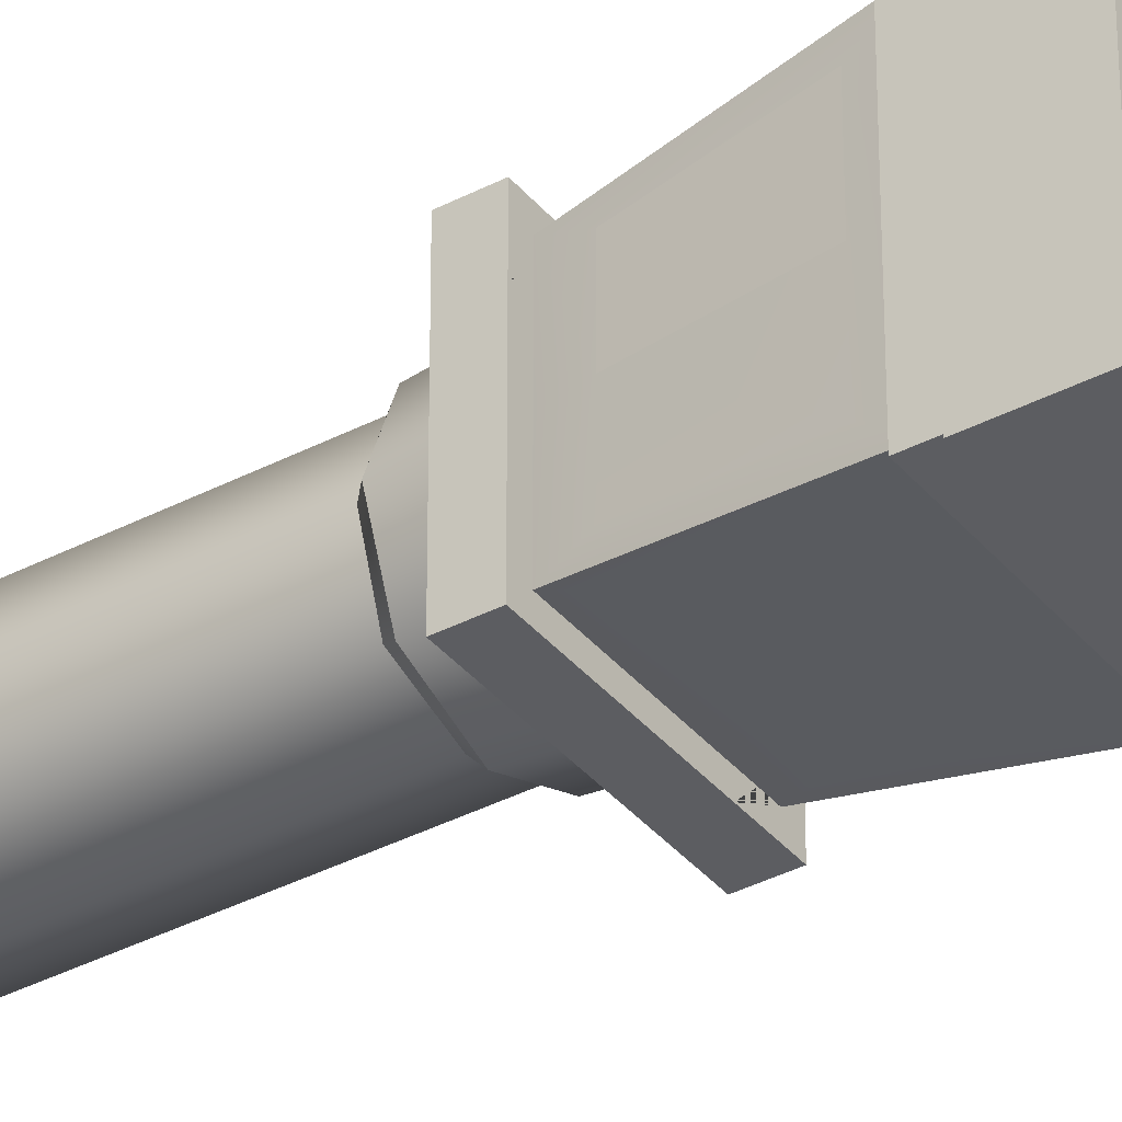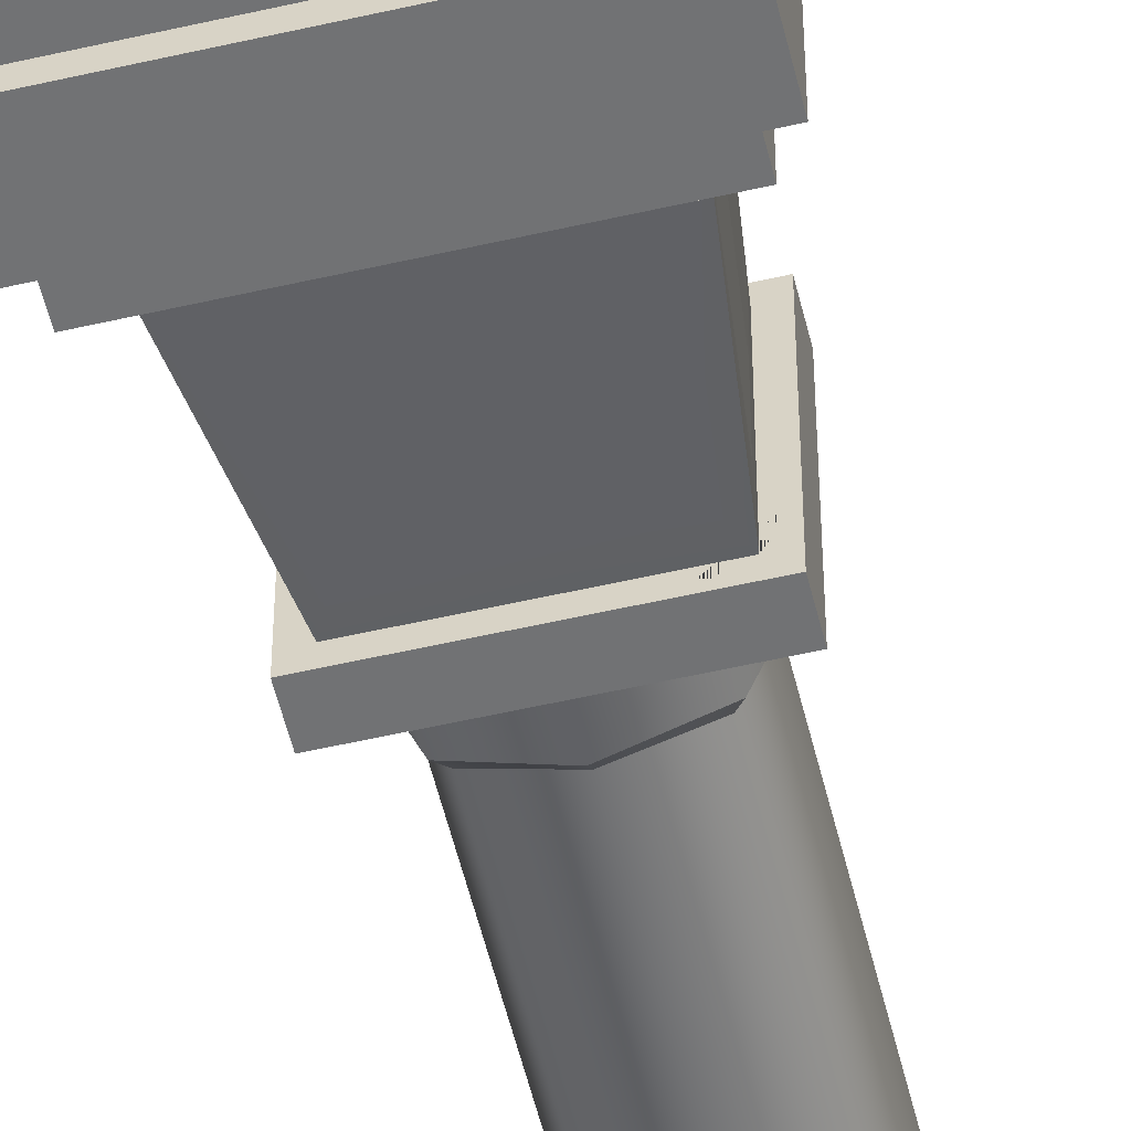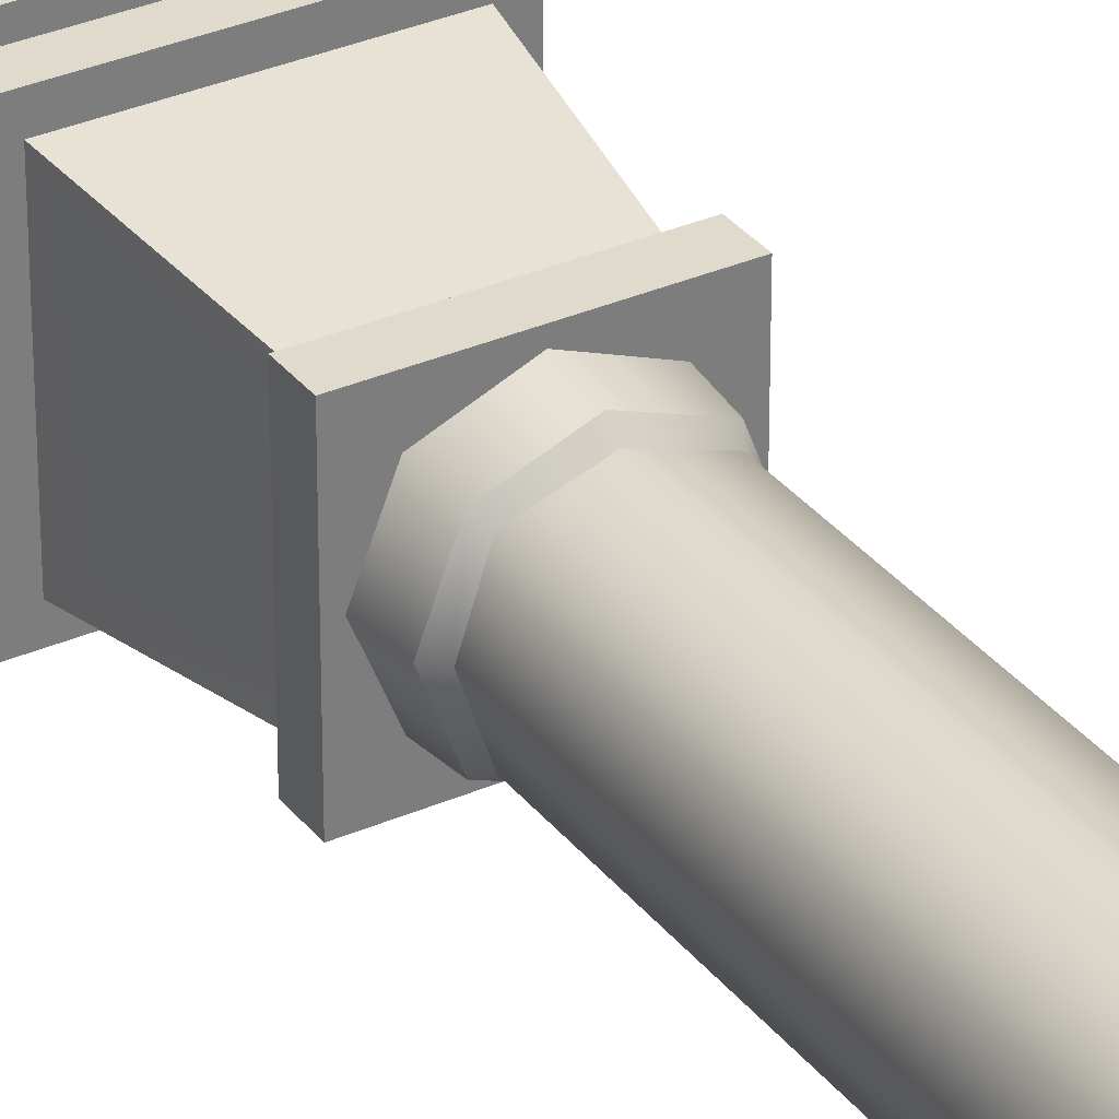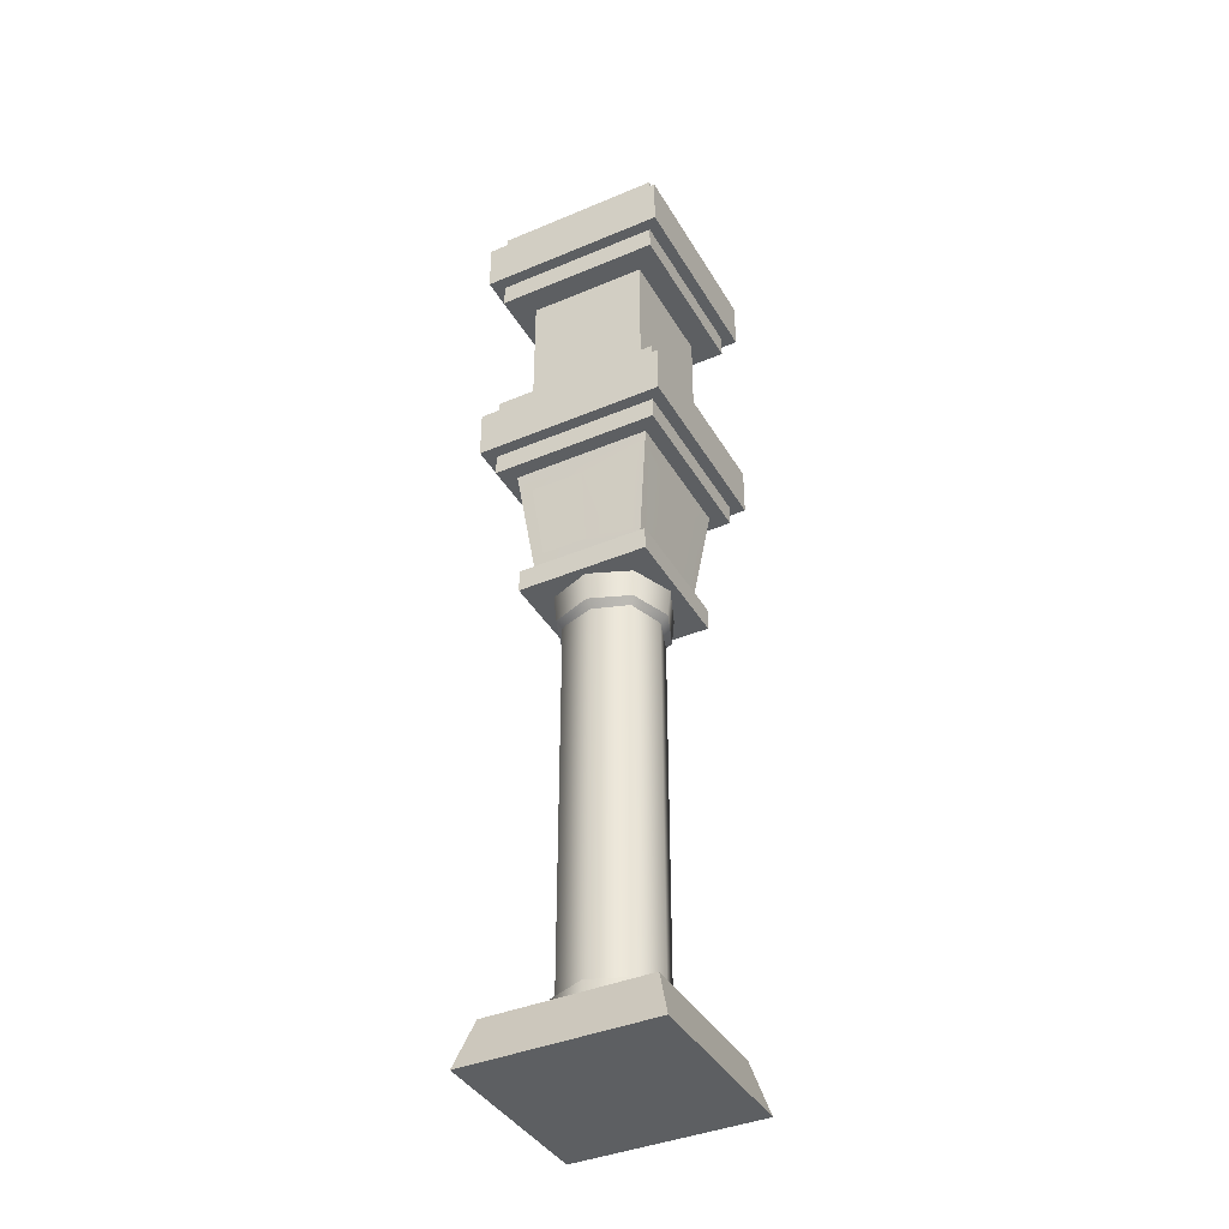
<metadata>
{"format":"obj","ext":"obj","renderer":"f3d","projection":"perspective","resolution":1024,"background":"white","views":[{"elev":-36.8,"azim":124.2,"up":"+Z"},{"elev":-55.4,"azim":-166.4,"up":"+Z"},{"elev":32.5,"azim":-31.4,"up":"+Z"},{"elev":-39.7,"azim":-62.4,"up":"+Y"}]}
</metadata>
<code>
g default
v -0.5 0.01318 0.5
v -0.25 0.01318 0.5
v 0 0.01318 0.5
v 0.25 0.01318 0.5
v 0.5 0.01318 0.5
v -0.4268 0.2635 0.4268
v -0.2134 0.2635 0.4268
v 0 0.2635 0.4268
v 0.2134 0.2635 0.4268
v 0.4268 0.2635 0.4268
v -0.4268 0.2635 0.2134
v -0.2184 0.2635 0.2184
v 0 0.2635 0.309
v 0.2184 0.2635 0.2184
v 0.4268 0.2635 0.2134
v -0.4268 0.2635 -0
v -0.309 0.2635 -0
v 0.309 0.2635 -0
v 0.4268 0.2635 -0
v -0.4268 0.2635 -0.2134
v -0.2184 0.2635 -0.2086
v 0 0.2635 -0.2992
v 0.2184 0.2635 -0.2086
v 0.4268 0.2635 -0.2134
v -0.4268 0.2635 -0.4268
v -0.2134 0.2635 -0.4268
v 0 0.2635 -0.4268
v 0.2134 0.2635 -0.4268
v 0.4268 0.2635 -0.4268
v -0.5 0.01318 -0.5
v -0.25 0.01318 -0.5
v 0 0.01318 -0.5
v 0.25 0.01318 -0.5
v 0.5 0.01318 -0.5
v -0.5 0.01318 -0.25
v -0.25 0.01318 -0.25
v 0 0.01318 -0.25
v 0.25 0.01318 -0.25
v 0.5 0.01318 -0.25
v -0.5 0.01318 -0
v -0.25 0.01318 -0
v 0 0.01318 -0
v 0.25 0.01318 -0
v 0.5 0.01318 -0
v -0.5 0.01318 0.25
v -0.25 0.01318 0.25
v 0 0.01318 0.25
v 0.25 0.01318 0.25
v 0.5 0.01318 0.25
v -0.2105 0.4077 0.2105
v 0 0.4077 0.2936
v -0.2936 0.4077 -0
v 0.2105 0.4077 0.2105
v 0.2936 0.4077 0
v 0 0.4077 -0.2839
v -0.2105 0.4077 -0.2008
v 0.2105 0.4077 -0.2008
v -0.1892 0.4186 0.1892
v 0 0.4186 0.2529
v -0.2529 0.4186 -0
v 0.1892 0.4186 0.1892
v 0.2529 0.4186 0
v 0 0.4186 -0.2529
v -0.1892 0.4186 -0.1892
v 0.1892 0.4186 -0.1892
v -0.1892 2.465 0.1892
v 0 2.465 0.2529
v -0.2529 2.465 -0
v 0.1892 2.465 0.1892
v 0.2529 2.465 0
v 0 2.465 -0.2529
v -0.1892 2.465 -0.1892
v 0.1892 2.465 -0.1892
v -0.2122 2.502 0.2122
v 0 2.502 0.2933
v -0.2933 2.502 -0
v 0.2122 2.502 0.2122
v 0.2933 2.502 0
v 0 2.502 -0.2933
v -0.2122 2.502 -0.2122
v 0.2122 2.502 -0.2122
v -0.2215 2.648 0.2215
v 0 2.648 0.3106
v -0.3106 2.648 -0
v 0.2215 2.648 0.2215
v 0.3106 2.648 -0
v 0 2.648 -0.3106
v -0.2215 2.648 -0.2215
v 0.2215 2.648 -0.2215
v -0.2901 2.771 0.2901
v 0 2.771 0.2901
v -0.2901 2.771 -0
v 0.2901 2.771 0.2901
v 0.2901 2.771 -0
v 0 2.771 -0.2901
v -0.2901 2.771 -0.2901
v 0.2901 2.771 -0.2901
v -0.1746 2.648 -0.3492
v 0 2.648 -0.3492
v -0.1746 2.771 -0.3492
v 0 2.771 -0.3492
v 0.1746 2.648 -0.3492
v 0.1746 2.771 -0.3492
v -0.3492 2.648 0.1746
v -0.3492 2.648 -0
v -0.3492 2.771 0.1746
v -0.3492 2.771 -0
v -0.3492 2.648 -0.1746
v -0.3492 2.771 -0.1746
v 0.3492 2.648 0.1746
v 0.3492 2.648 0
v 0.3492 2.771 0
v 0.3492 2.771 0.1746
v 0.3492 2.648 -0.1746
v 0.3492 2.771 -0.1746
v -0.149 2.648 0.3492
v 0 2.648 0.3492
v 0 2.771 0.3492
v -0.149 2.771 0.3492
v 0.149 2.648 0.3492
v 0.149 2.771 0.3492
v -0.3492 2.648 -0.3492
v -0.3492 2.771 -0.3492
v 0.3492 2.771 -0.3492
v 0.3492 2.648 -0.3492
v -0.3492 2.771 0.3492
v -0.3492 2.648 0.3492
v 0.3492 2.648 0.3492
v 0.3492 2.771 0.3492
v -0.3699 3.402 0.3699
v 0 3.402 0.3699
v -0.3699 3.402 -0
v 0.3699 3.402 0.3699
v 0.3699 3.402 -0
v 0 3.402 -0.3699
v -0.3699 3.402 -0.3699
v 0.3699 3.402 -0.3699
v -0.4515 3.402 0.4515
v 0 3.402 0.4515
v -0 3.517 0.4515
v -0.4515 3.517 0.4515
v -0.4515 3.402 -0
v -0.4515 3.517 -0
v 0.4515 3.402 0.4515
v 0.4515 3.517 0.4515
v 0.4515 3.402 -0
v 0.4515 3.517 -0
v -0.4515 3.402 -0.4515
v 0 3.402 -0.4515
v -0.4515 3.517 -0.4515
v -0 3.517 -0.4515
v 0.4515 3.402 -0.4515
v 0.4515 3.517 -0.4516
v -0.2406 2.88 0.3068
v 0 2.88 0.3068
v 0 3.291 0.3546
v -0.2885 3.291 0.3546
v 0.2406 2.88 0.3068
v 0.2885 3.291 0.3546
v -0.2406 2.88 -0.3068
v 0 2.88 -0.3068
v -0.2885 3.291 -0.3546
v 0 3.291 -0.3546
v 0.2406 2.88 -0.3068
v 0.2885 3.291 -0.3546
v -0.3068 2.88 0.2406
v -0.3068 2.88 -0
v -0.3546 3.291 0.2885
v -0.3546 3.291 -0
v -0.3068 2.88 -0.2406
v -0.3546 3.291 -0.2885
v 0.3068 2.88 0.2406
v 0.3068 2.88 -0
v 0.3546 3.291 -0
v 0.3546 3.291 0.2885
v 0.3068 2.88 -0.2406
v 0.3546 3.291 -0.2885
v -0.4516 3.783 0.4516
v -0 3.783 0.4516
v -0.4516 3.783 -0
v 0.4515 3.783 0.4515
v 0.4515 3.783 -0
v -0 3.783 -0.4516
v -0.4516 3.783 -0.4516
v 0.4515 3.783 -0.4516
v -0.5147 3.517 0.4031
v -0.5147 3.517 -0
v -0.5147 3.783 0.4031
v -0.5147 3.783 -0
v -0.5147 3.517 -0.4031
v -0.5147 3.783 -0.4031
v 0.5147 3.517 0.4031
v 0.5147 3.517 -0
v 0.5147 3.783 -0
v 0.5147 3.783 0.4031
v 0.5147 3.517 -0.4031
v 0.5147 3.783 -0.4031
v -0.4031 3.517 0.5147
v -0 3.517 0.5147
v -0 3.783 0.5147
v -0.4031 3.783 0.5147
v 0.4031 3.517 0.5147
v 0.4031 3.783 0.5147
v -0.4031 3.517 -0.5147
v -0 3.517 -0.5147
v -0.4031 3.783 -0.5147
v -0 3.783 -0.5147
v 0.4031 3.517 -0.5147
v 0.4031 3.783 -0.5147
v -0.5147 3.783 0.5147
v -0.5147 3.517 0.5147
v -0.5147 3.517 -0.5147
v -0.5147 3.783 -0.5147
v 0.5147 3.517 0.5147
v 0.5147 3.783 0.5147
v 0.5147 3.783 -0.5147
v 0.5147 3.517 -0.5147
v -0.3225 3.905 0.3225
v -0 3.905 0.3225
v -0.3225 3.905 -0
v 0.3225 3.905 0.3225
v 0.3225 3.905 -0
v -0 3.905 -0.3225
v -0.3225 3.905 -0.3225
v 0.3225 3.905 -0.3225
v -0.4516 3.905 0.4515
v -0 3.905 0.4516
v -0.4516 3.905 -0
v 0.4515 3.905 0.4516
v 0.4515 3.905 -0
v -0 3.905 -0.4516
v -0.4516 3.905 -0.4516
v 0.4515 3.905 -0.4516
v -0.3225 4.696 0.3225
v -0 4.696 0.3225
v -0.3225 4.696 0
v 0.3225 4.696 0.3225
v 0.3225 4.696 -0
v -0 4.696 -0.3225
v -0.3225 4.696 -0.3225
v 0.3225 4.696 -0.3225
v -0.4516 4.696 0.4515
v -0 4.696 0.4516
v -0 4.821 0.4516
v -0.4516 4.821 0.4516
v -0.4516 4.696 -0
v -0.4516 4.821 -0
v 0.4516 4.696 0.4515
v 0.4516 4.821 0.4515
v 0.4516 4.696 -0
v 0.4516 4.821 -0
v -0.4516 4.696 -0.4516
v 0 4.696 -0.4516
v -0.4516 4.821 -0.4516
v 0 4.821 -0.4516
v 0.4515 4.696 -0.4516
v 0.4515 4.821 -0.4516
v -0.4516 5.096 0.4515
v -0 5.096 0.4516
v -0.4516 5.096 0
v 0.4516 5.096 0.4515
v 0.4516 5.096 -0
v 1e-06 5.096 -0.4516
v -0.4516 5.096 -0.4516
v 0.4515 5.096 -0.4516
v -0.5147 4.821 0.5147
v -0 4.821 0.5147
v -0 5.096 0.5147
v -0.5147 5.096 0.5147
v -0.5147 4.821 -0
v -0.5147 5.096 0
v 0.5147 4.821 0.5147
v 0.5147 5.096 0.5147
v 0.5147 4.821 -0
v 0.5147 5.096 -0
v -0.5147 4.821 -0.5147
v 0 4.821 -0.5147
v -0.5147 5.096 -0.5147
v 1e-06 5.096 -0.5147
v 0.5147 4.821 -0.5147
v 0.5147 5.096 -0.5147
v -0.3225 5.221 0.3225
v -0 5.221 0.3225
v 0 5.221 0
v -0.3225 5.221 1e-06
v 0.3225 5.221 0.3225
v 0.3225 5.221 -0
v 1e-06 5.221 -0.3225
v -0.3225 5.221 -0.3225
v 0.3225 5.221 -0.3225
v -0.4516 5.221 0.4515
v -0 5.221 0.4516
v -0.4516 5.221 1e-06
v 0.4516 5.221 0.4515
v 0.4516 5.221 -0
v 1e-06 5.221 -0.4516
v -0.4516 5.221 -0.4516
v 0.4515 5.221 -0.4516
v -0.3225 3.905 0.3225
v -0 3.905 0.3225
v -0.3225 3.905 -0
v 0.3225 3.905 0.3225
v 0.3225 3.905 -0
v -0.3225 3.905 -0.3225
v -0 3.905 -0.3225
v 0.3225 3.905 -0.3225
v -0.2419 3.927 0.3225
v -0 3.927 0.3225
v -0 4.671 0.3225
v -0.2419 4.671 0.3225
v 0.2419 3.927 0.3225
v 0.2419 4.671 0.3225
v -0.2419 3.927 -0.3225
v -0 3.927 -0.3225
v -0.2419 4.671 -0.3225
v -0 4.671 -0.3225
v 0.2419 3.927 -0.3225
v 0.2419 4.671 -0.3225
v -0.3225 3.927 0.2419
v -0.3225 3.927 -0
v -0.3225 4.671 0.2419
v -0.3225 4.671 -0
v -0.3225 3.927 -0.2419
v -0.3225 4.671 -0.2419
v 0.3225 3.927 0.2419
v 0.3225 3.927 -0
v 0.3225 4.671 -0
v 0.3225 4.671 0.2419
v 0.3225 3.927 -0.2419
v 0.3225 4.671 -0.2419
g pCube1
f 1 2 7 6
f 2 3 8 7
f 3 4 9 8
f 4 5 10 9
f 6 7 12 11
f 7 8 13 12
f 8 9 14 13
f 9 10 15 14
f 11 12 17 16
f 282 283 284 285
f 283 286 287 284
f 14 15 19 18
f 16 17 21 20
f 285 284 288 289
f 284 287 290 288
f 18 19 24 23
f 20 21 26 25
f 21 22 27 26
f 22 23 28 27
f 23 24 29 28
f 25 26 31 30
f 26 27 32 31
f 27 28 33 32
f 28 29 34 33
f 30 31 36 35
f 31 32 37 36
f 32 33 38 37
f 33 34 39 38
f 35 36 41 40
f 36 37 42 41
f 37 38 43 42
f 38 39 44 43
f 40 41 46 45
f 41 42 47 46
f 42 43 48 47
f 43 44 49 48
f 45 46 2 1
f 46 47 3 2
f 47 48 4 3
f 48 49 5 4
f 39 34 29 24
f 44 39 24 19
f 49 44 19 15
f 5 49 15 10
f 30 35 20 25
f 35 40 16 20
f 40 45 11 16
f 45 1 6 11
f 12 13 51 50
f 17 12 50 52
f 13 14 53 51
f 14 18 54 53
f 22 21 56 55
f 21 17 52 56
f 18 23 57 54
f 23 22 55 57
f 50 51 59 58
f 52 50 58 60
f 51 53 61 59
f 53 54 62 61
f 55 56 64 63
f 56 52 60 64
f 54 57 65 62
f 57 55 63 65
f 58 59 67 66
f 60 58 66 68
f 59 61 69 67
f 61 62 70 69
f 63 64 72 71
f 64 60 68 72
f 62 65 73 70
f 65 63 71 73
f 66 67 75 74
f 68 66 74 76
f 67 69 77 75
f 69 70 78 77
f 71 72 80 79
f 72 68 76 80
f 70 73 81 78
f 73 71 79 81
f 74 75 83 82
f 76 74 82 84
f 75 77 85 83
f 77 78 86 85
f 79 80 88 87
f 80 76 84 88
f 78 81 89 86
f 81 79 87 89
f 116 117 118 119
f 105 104 106 107
f 117 120 121 118
f 110 111 112 113
f 99 98 100 101
f 108 105 107 109
f 111 114 115 112
f 102 99 101 103
f 87 88 98 99
f 96 95 101 100
f 89 87 99 102
f 95 97 103 101
f 84 82 104 105
f 116 119 126 127
f 90 92 107 106
f 88 84 105 108
f 92 96 109 107
f 100 98 122 123
f 85 86 111 110
f 94 93 113 112
f 121 120 128 129
f 86 89 114 111
f 102 103 124 125
f 97 94 112 115
f 82 83 117 116
f 91 90 119 118
f 83 85 120 117
f 93 91 118 121
f 88 108 122 98
f 108 109 123 122
f 109 96 100 123
f 97 115 124 103
f 115 114 125 124
f 114 89 102 125
f 90 106 126 119
f 106 104 127 126
f 104 82 116 127
f 85 110 128 120
f 110 113 129 128
f 113 93 121 129
f 154 155 156 157
f 167 166 168 169
f 155 158 159 156
f 161 160 162 163
f 173 176 177 174
f 164 161 163 165
f 138 139 140 141
f 142 138 141 143
f 139 144 145 140
f 144 146 147 145
f 149 148 150 151
f 148 142 143 150
f 146 152 153 147
f 152 149 151 153
f 130 131 139 138
f 219 218 226 227
f 132 130 138 142
f 218 220 228 226
f 131 133 144 139
f 221 219 227 229
f 133 134 146 144
f 222 221 229 230
f 135 136 148 149
f 224 223 231 232
f 136 132 142 148
f 220 224 232 228
f 134 137 152 146
f 225 222 230 233
f 137 135 149 152
f 223 225 233 231
f 90 91 155 154
f 131 130 157 156
f 130 90 154 157
f 91 93 158 155
f 93 133 159 158
f 133 131 156 159
f 95 96 160 161
f 96 136 162 160
f 136 135 163 162
f 97 95 161 164
f 135 137 165 163
f 137 97 164 165
f 92 90 166 167
f 90 130 168 166
f 130 132 169 168
f 96 92 167 170
f 132 136 171 169
f 136 96 170 171
f 93 94 173 172
f 134 133 175 174
f 133 93 172 175
f 94 97 176 173
f 97 137 177 176
f 137 134 174 177
f 198 199 200 201
f 187 186 188 189
f 192 193 194 195
f 205 204 206 207
f 190 187 189 191
f 193 196 197 194
f 208 205 207 209
f 143 141 186 187
f 198 201 210 211
f 178 180 189 188
f 150 143 187 190
f 180 184 191 189
f 206 204 212 213
f 145 147 193 192
f 182 181 195 194
f 203 202 214 215
f 147 153 196 193
f 208 209 216 217
f 185 182 194 197
f 141 140 199 198
f 179 178 201 200
f 140 145 202 199
f 181 179 200 203
f 151 150 204 205
f 184 183 207 206
f 153 151 205 208
f 183 185 209 207
f 178 188 210 201
f 188 186 211 210
f 186 141 198 211
f 150 190 212 204
f 190 191 213 212
f 191 184 206 213
f 145 192 214 202
f 192 195 215 214
f 195 181 203 215
f 185 197 216 209
f 197 196 217 216
f 196 153 208 217
f 178 179 227 226
f 180 178 226 228
f 179 181 229 227
f 181 182 230 229
f 183 184 232 231
f 184 180 228 232
f 182 185 233 230
f 185 183 231 233
f 307 308 309 310
f 320 319 321 322
f 308 311 312 309
f 325 326 327 328
f 314 313 315 316
f 323 320 322 324
f 326 329 330 327
f 317 314 316 318
f 242 243 244 245
f 246 242 245 247
f 243 248 249 244
f 248 250 251 249
f 253 252 254 255
f 252 246 247 254
f 250 256 257 251
f 256 253 255 257
f 234 235 243 242
f 283 282 291 292
f 236 234 242 246
f 282 285 293 291
f 235 237 248 243
f 286 283 292 294
f 237 238 250 248
f 287 286 294 295
f 239 240 252 253
f 289 288 296 297
f 240 236 246 252
f 285 289 297 293
f 238 241 256 250
f 290 287 295 298
f 241 239 253 256
f 288 290 298 296
f 266 267 268 269
f 270 266 269 271
f 267 272 273 268
f 272 274 275 273
f 277 276 278 279
f 276 270 271 278
f 274 280 281 275
f 280 277 279 281
f 245 244 267 266
f 259 258 269 268
f 247 245 266 270
f 258 260 271 269
f 244 249 272 267
f 261 259 268 273
f 249 251 274 272
f 262 261 273 275
f 255 254 276 277
f 264 263 279 278
f 254 247 270 276
f 260 264 278 271
f 251 257 280 274
f 265 262 275 281
f 257 255 277 280
f 263 265 281 279
f 258 259 292 291
f 260 258 291 293
f 259 261 294 292
f 261 262 295 294
f 263 264 297 296
f 264 260 293 297
f 262 265 298 295
f 265 263 296 298
f 218 219 300 299
f 220 218 299 301
f 219 221 302 300
f 221 222 303 302
f 223 224 304 305
f 224 220 301 304
f 222 225 306 303
f 225 223 305 306
f 299 300 308 307
f 235 234 310 309
f 234 299 307 310
f 300 302 311 308
f 302 237 312 311
f 237 235 309 312
f 305 304 313 314
f 304 240 315 313
f 240 239 316 315
f 306 305 314 317
f 239 241 318 316
f 241 306 317 318
f 301 299 319 320
f 299 234 321 319
f 234 236 322 321
f 304 301 320 323
f 236 240 324 322
f 240 304 323 324
f 302 303 326 325
f 238 237 328 327
f 237 302 325 328
f 303 306 329 326
f 306 241 330 329
f 241 238 327 330
f 173 174 175 172
f 167 169 171 170
f 200 199 202 203

</code>
